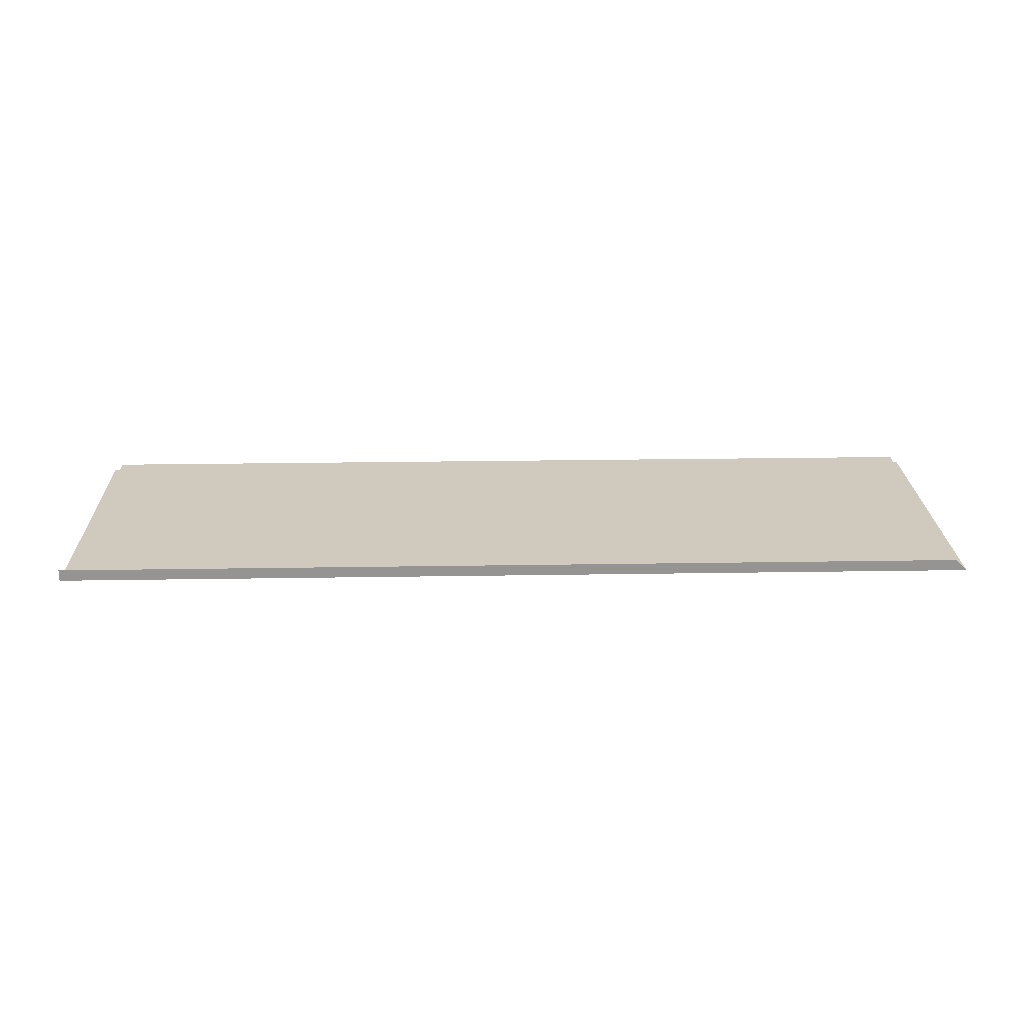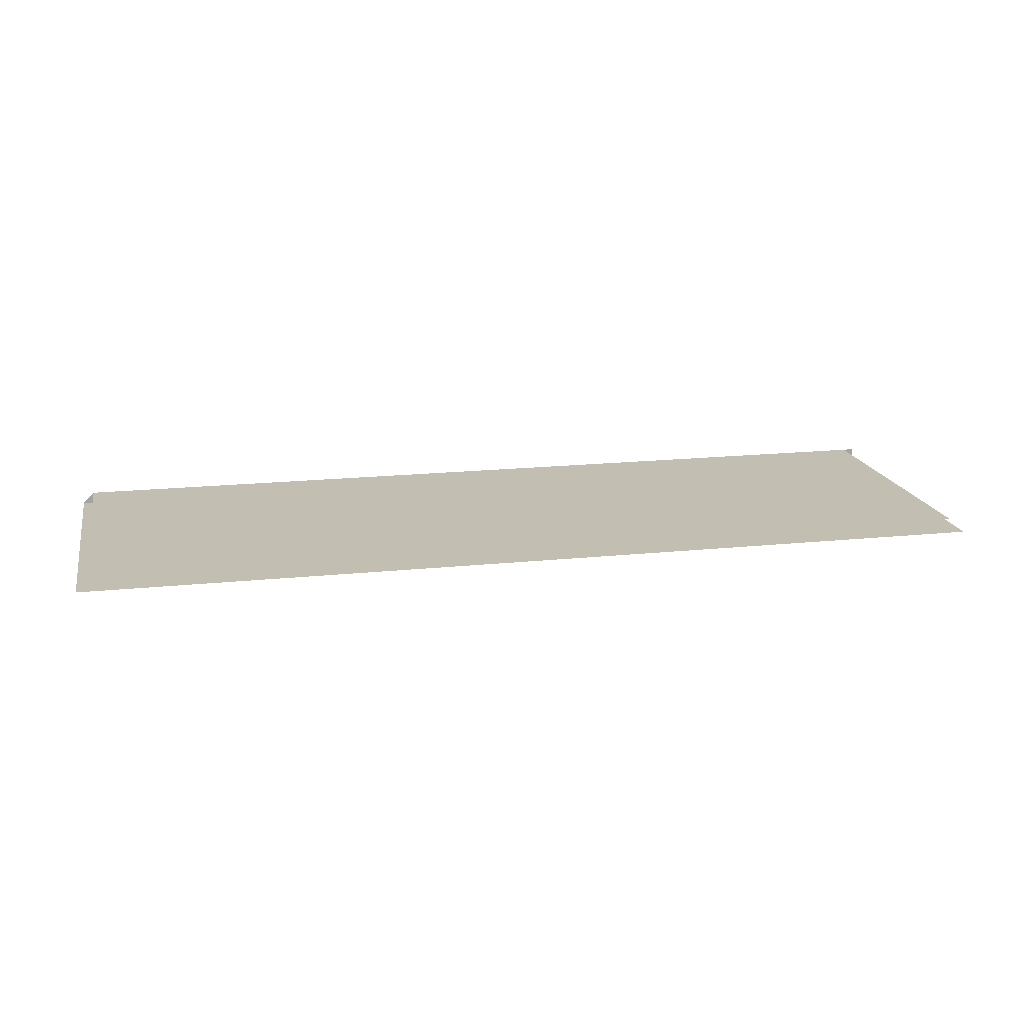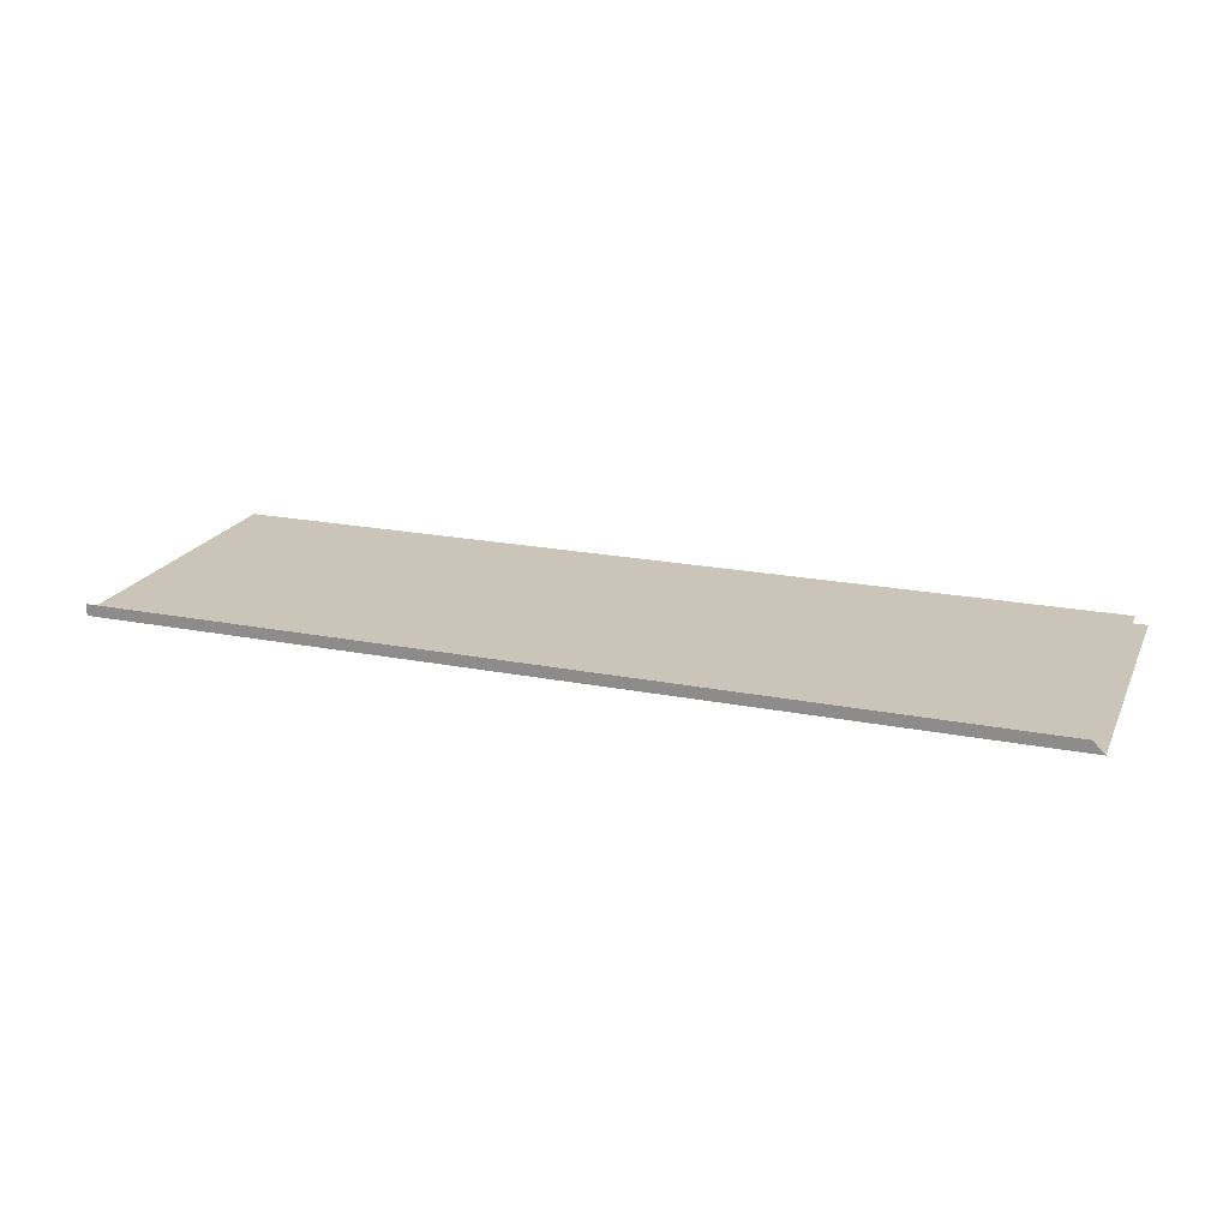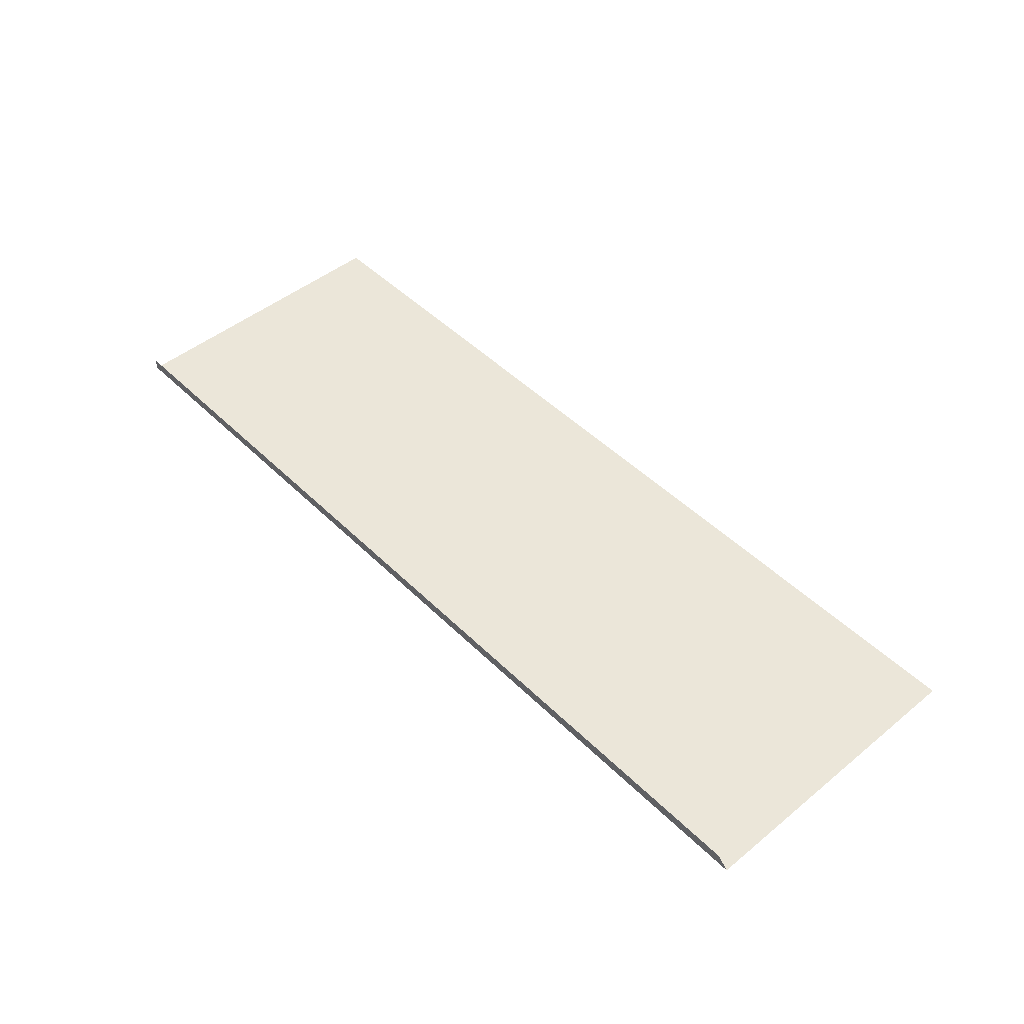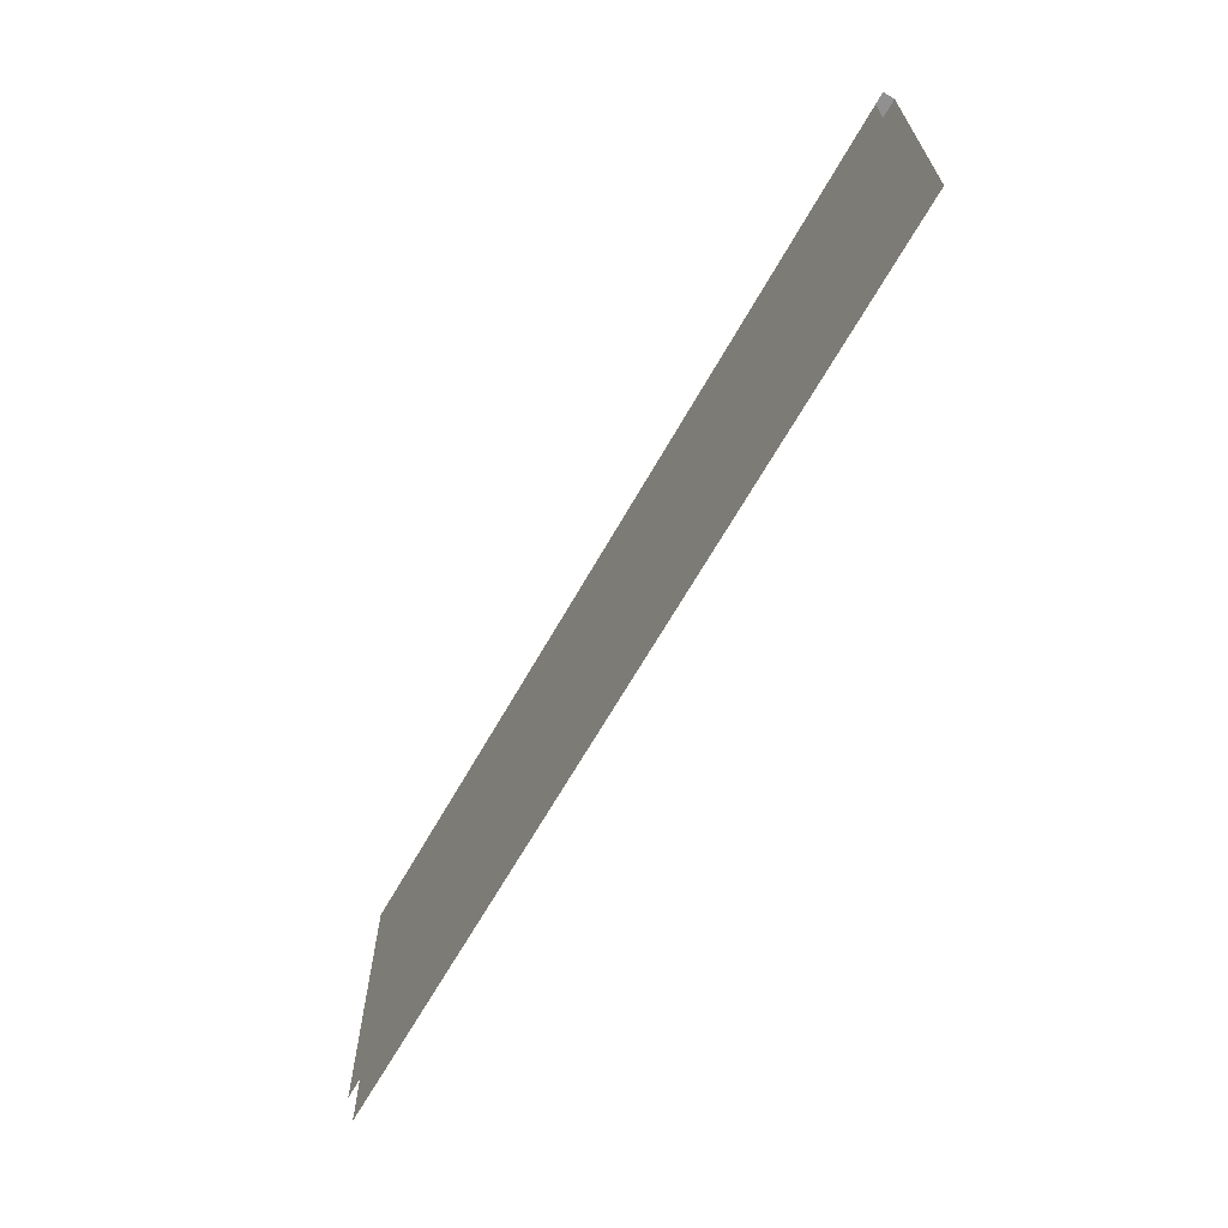
<metadata>
{"format":"obj","ext":"obj","renderer":"f3d","projection":"perspective","resolution":1024,"background":"white","views":[{"elev":22.9,"azim":178.4,"up":"+Z"},{"elev":17.1,"azim":-12.0,"up":"+Z"},{"elev":20.5,"azim":-160.3,"up":"+Z"},{"elev":47.7,"azim":-132.4,"up":"+Z"},{"elev":-65.8,"azim":60.5,"up":"+Y"}]}
</metadata>
<code>
v 0.4912 -0.03394 -0.123
v 0.4858 -0.03394 -0.123
v 0.4858 -0.173 -0.123
v 0.4912 -0.1785 -0.1285
v 0.0583 -0.173 -0.123
v 0.4912 -0.03394 -0.1285
v 0.05286 -0.03394 -0.1285
v 0.0583 -0.03394 -0.123
v 0.05286 -0.1785 -0.1285
f 6 2 1
f 1 2 6
f 2 5 3
f 3 5 2
f 4 7 6
f 6 7 4
f 6 8 2
f 2 8 6
f 5 2 8
f 8 2 5
f 7 4 9
f 9 4 7
f 7 8 6
f 6 8 7

</code>
